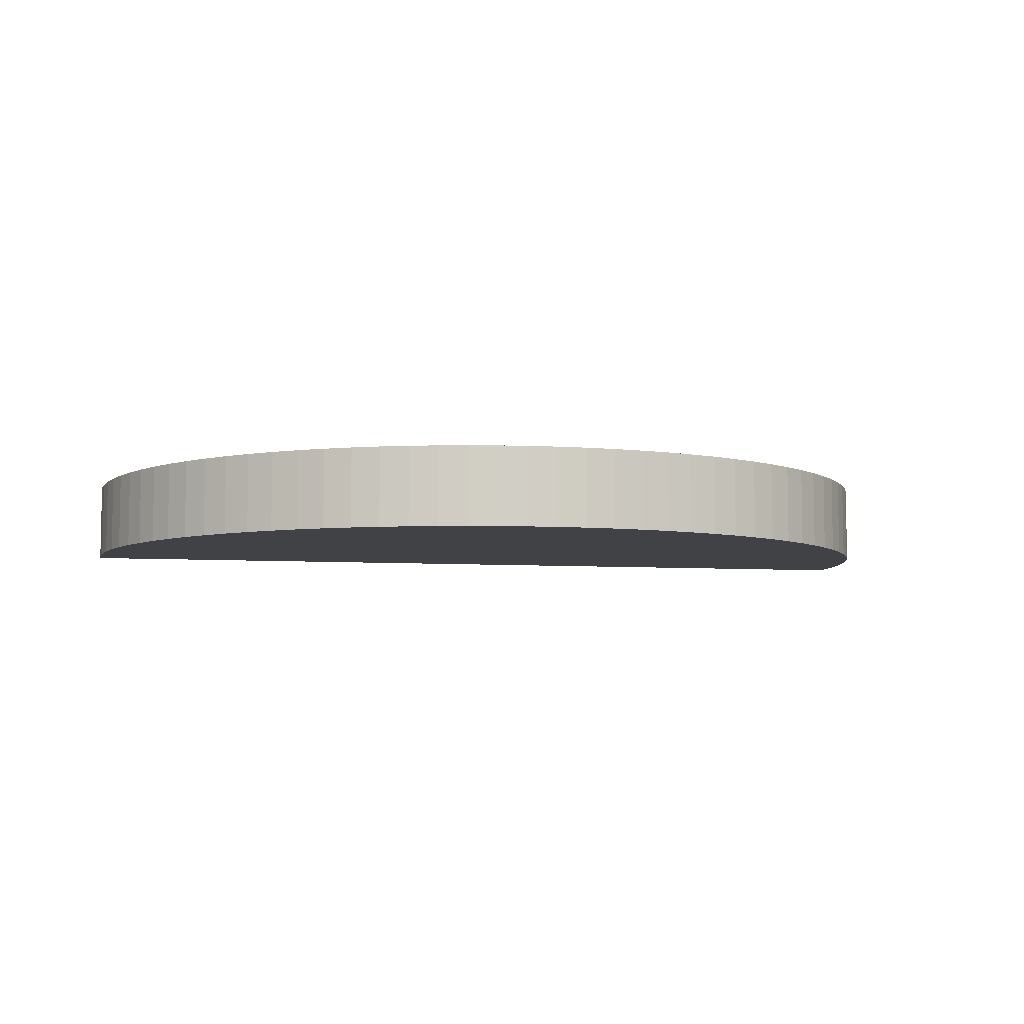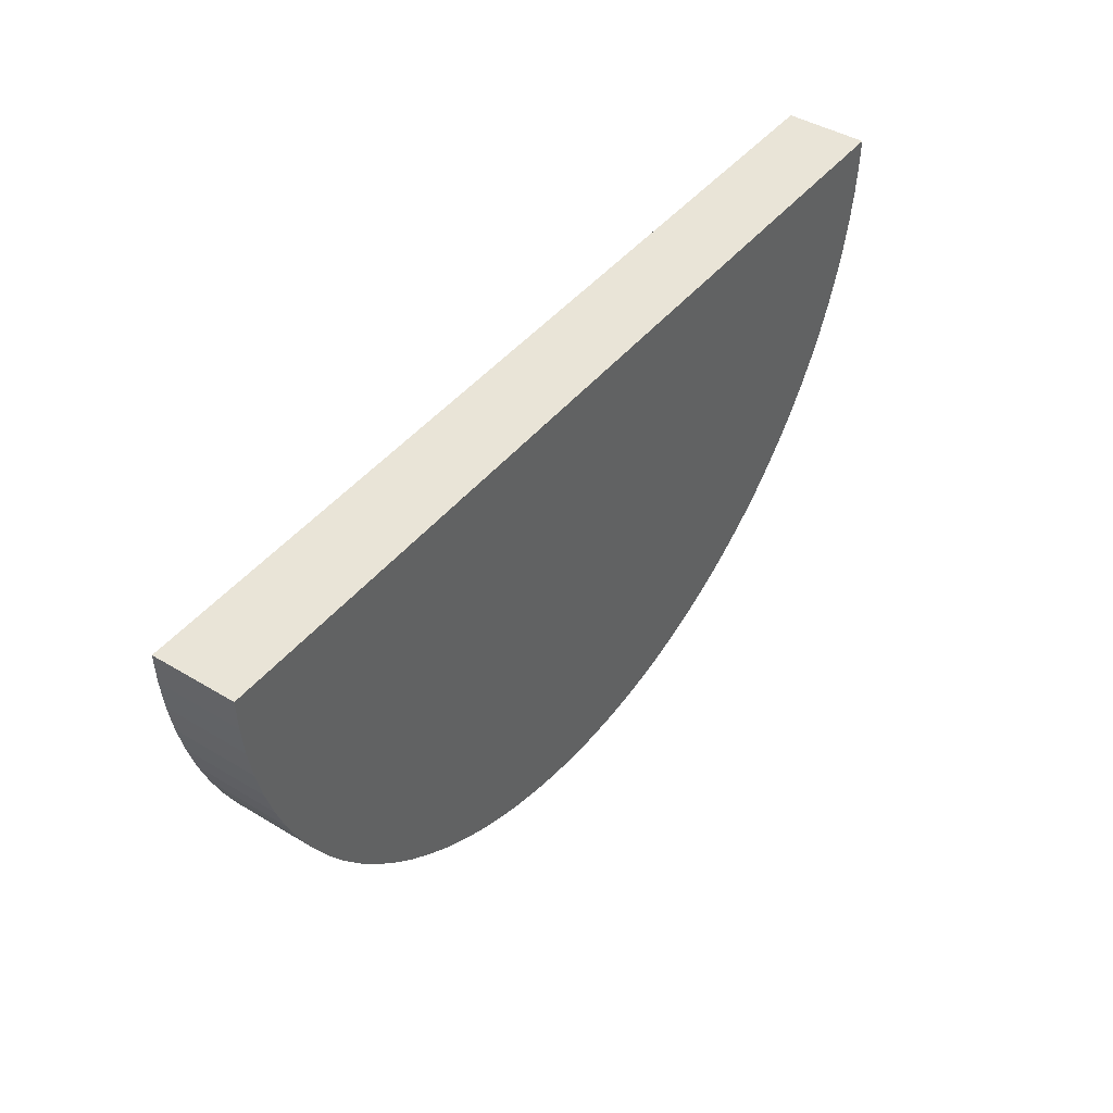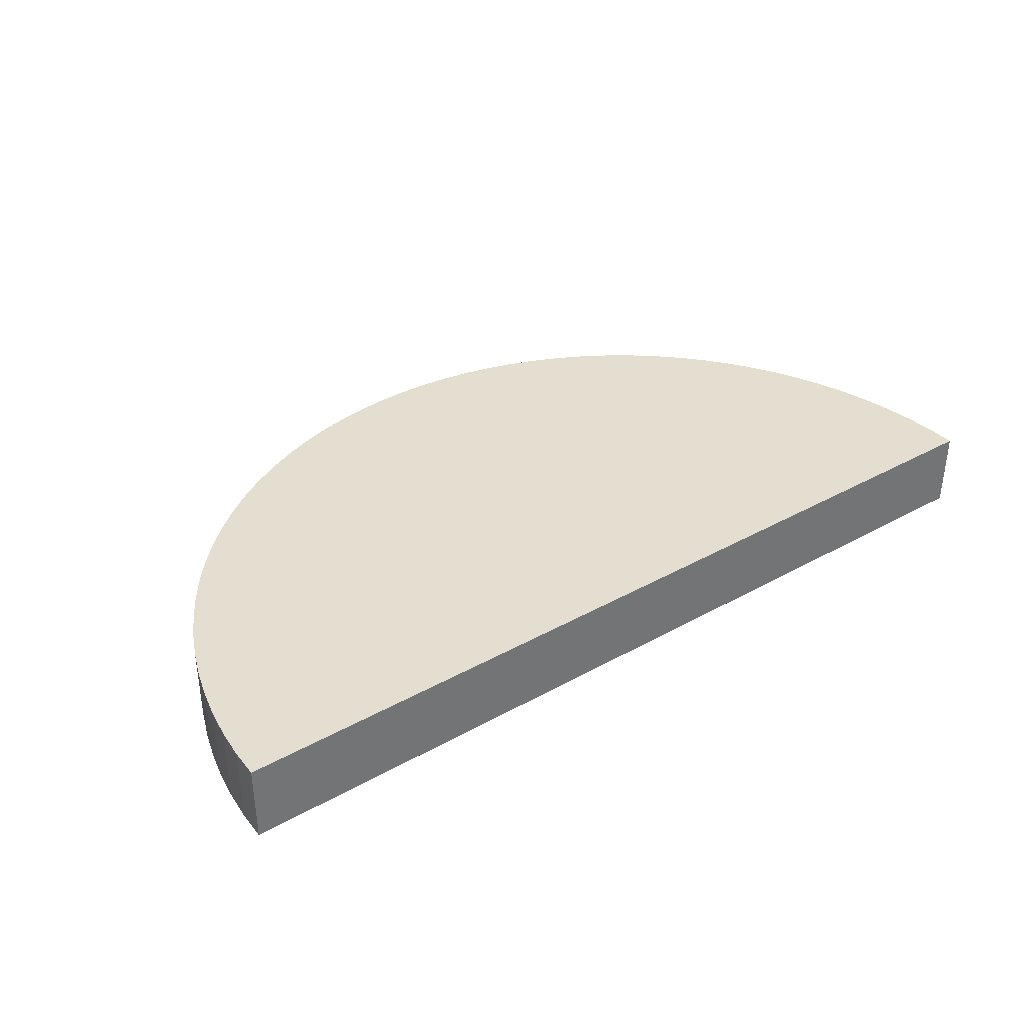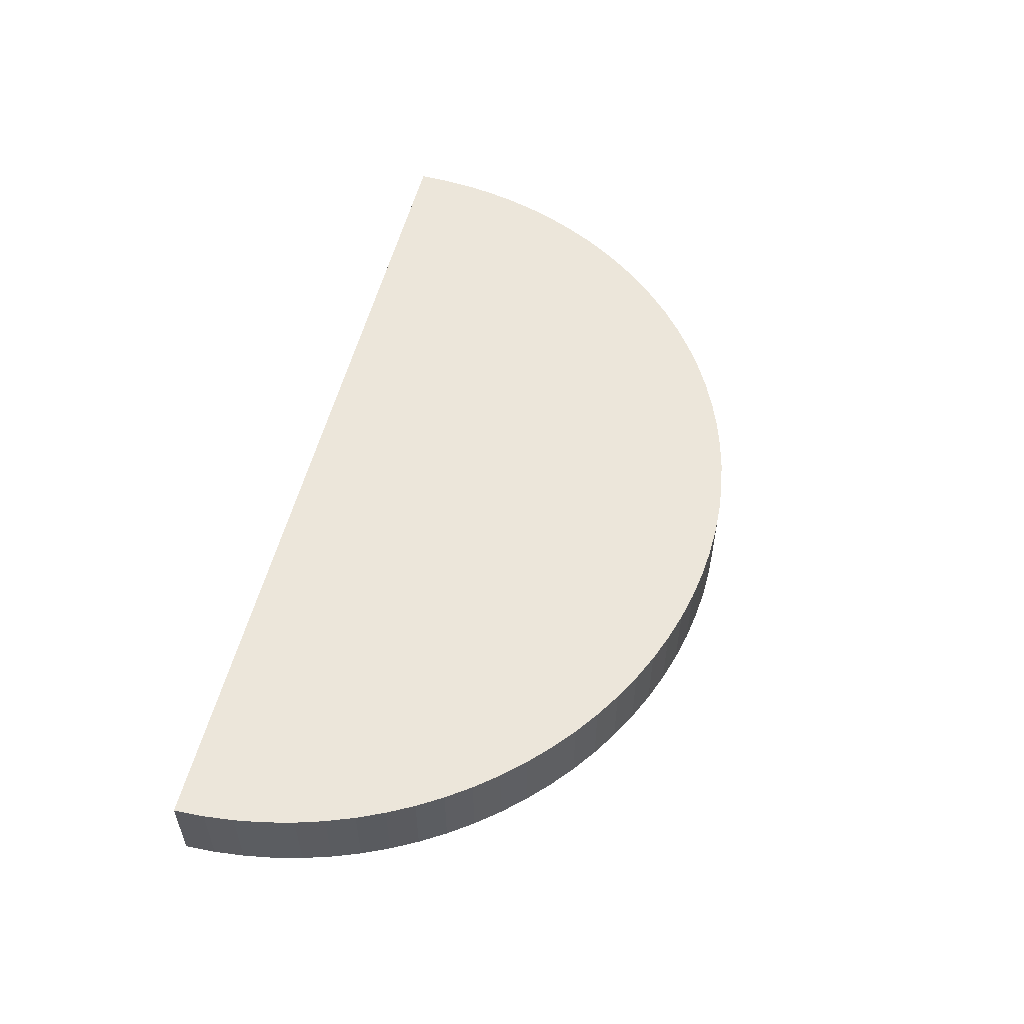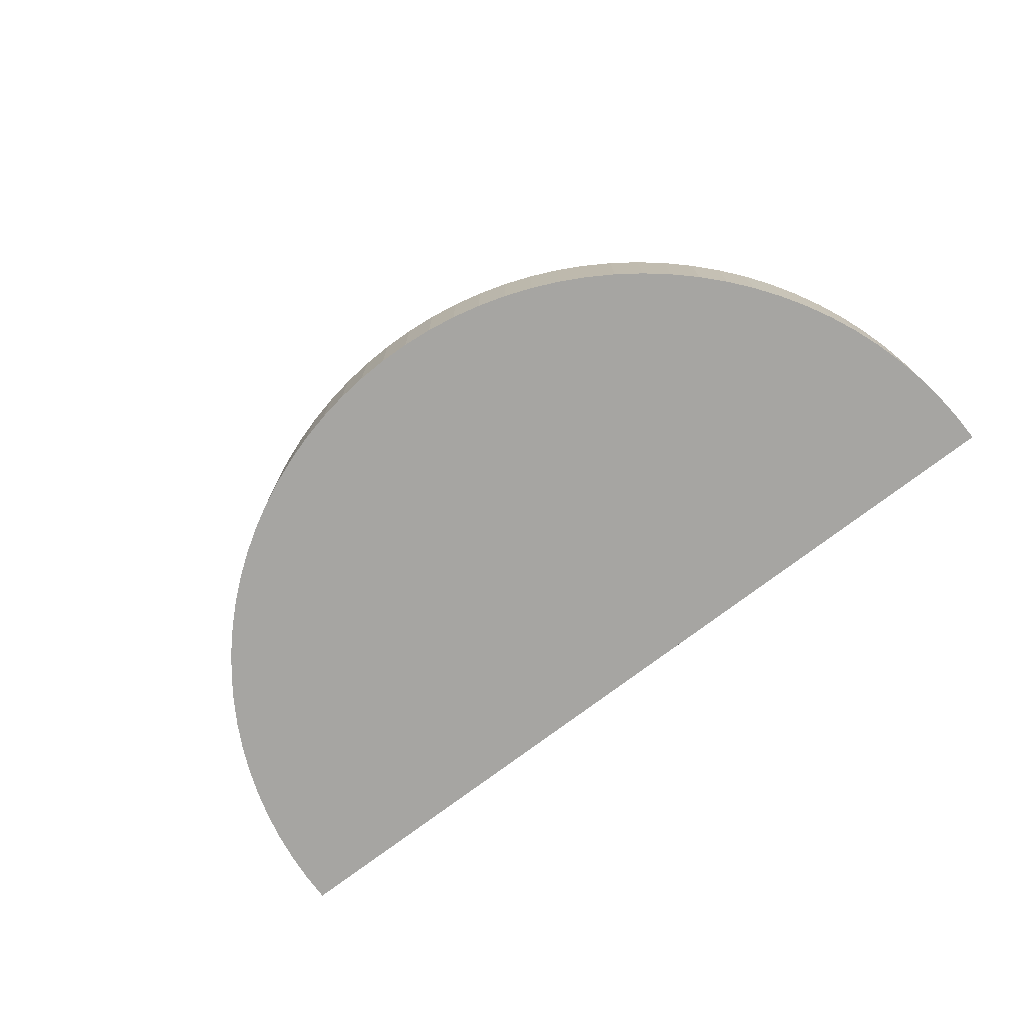
<metadata>
{"format":"obj","ext":"obj","renderer":"f3d","projection":"perspective","resolution":1024,"background":"white","views":[{"elev":-6.5,"azim":168.4,"up":"+Y"},{"elev":43.3,"azim":-54.5,"up":"+Z"},{"elev":36.4,"azim":-35.9,"up":"+Y"},{"elev":54.2,"azim":103.8,"up":"+Y"},{"elev":-73.6,"azim":-142.5,"up":"+Y"}]}
</metadata>
<code>
o _top-plain_CUCurve.008
v 0.2836 0 0.001411
v 0.265 0 0.002026
v 0.2465 0 0.003858
v 0.2283 0 0.006883
v 0.2104 0 0.01108
v 0.1928 0 0.01642
v 0.1756 0 0.02289
v 0.1589 0 0.03046
v 0.1427 0 0.03911
v 0.1271 0 0.04882
v 0.112 0 0.05956
v 0.09769 0 0.07131
v 0.08407 0 0.08406
v 0.07133 0 0.09767
v 0.05957 0 0.112
v 0.04883 0 0.127
v 0.03912 0 0.1427
v 0.03047 0 0.1589
v 0.02289 0 0.1756
v 0.01642 0 0.1928
v 0.01108 0 0.2104
v 0.006884 0 0.2283
v 0.003859 0 0.2465
v 0.002027 0 0.2649
v 0.001411 0 0.2836
v 0.008924 0 0.2836
v 0.03016 0 0.2836
v 0.06315 0 0.2836
v 0.1059 0 0.2836
v 0.1566 0 0.2836
v 0.2131 0 0.2836
v 0.2735 0 0.2836
v 0.3359 0 0.2836
v 0.3983 0 0.2836
v 0.4587 0 0.2836
v 0.5152 0 0.2836
v 0.5659 0 0.2836
v 0.5653 0 0.2649
v 0.5634 0 0.2465
v 0.5604 0 0.2283
v 0.5562 0 0.2104
v 0.5509 0 0.1928
v 0.5444 0 0.1756
v 0.5368 0 0.1589
v 0.5282 0 0.1427
v 0.5184 0 0.127
v 0.5077 0 0.112
v 0.496 0 0.09767
v 0.4832 0 0.08406
v 0.4696 0 0.07131
v 0.4552 0 0.05956
v 0.4402 0 0.04882
v 0.4246 0 0.03911
v 0.4084 0 0.03046
v 0.3916 0 0.02289
v 0.3745 0 0.01642
v 0.3569 0 0.01108
v 0.339 0 0.006883
v 0.3207 0 0.003858
v 0.3023 0 0.002026
v 0.008924 0.05 0.2836
v 0.03016 0.05 0.2836
v 0.003859 0.05 0.2465
v 0.5634 0.05 0.2465
v 0.08407 0.05 0.08406
v 0.07133 0.05 0.09767
v 0.05957 0.05 0.112
v 0.04883 0.05 0.127
v 0.4402 0.05 0.04882
v 0.4246 0.05 0.03911
v 0.1566 0.05 0.2836
v 0.2131 0.05 0.2836
v 0.5659 0.05 0.2836
v 0.5653 0.05 0.2649
v 0.4696 0.05 0.07131
v 0.4552 0.05 0.05956
v 0.01108 0.05 0.2104
v 0.006884 0.05 0.2283
v 0.5604 0.05 0.2283
v 0.2104 0.05 0.01108
v 0.339 0.05 0.006883
v 0.002027 0.05 0.2649
v 0.01642 0.05 0.1928
v 0.5562 0.05 0.2104
v 0.5368 0.05 0.1589
v 0.5282 0.05 0.1427
v 0.1928 0.05 0.01642
v 0.5509 0.05 0.1928
v 0.5444 0.05 0.1756
v 0.4832 0.05 0.08406
v 0.4587 0.05 0.2836
v 0.5152 0.05 0.2836
v 0.2735 0.05 0.2836
v 0.3359 0.05 0.2836
v 0.09769 0.05 0.07131
v 0.1756 0.05 0.02289
v 0.1589 0.05 0.03046
v 0.2465 0.05 0.003858
v 0.3023 0.05 0.002026
v 0.265 0.05 0.002026
v 0.02289 0.05 0.1756
v 0.5077 0.05 0.112
v 0.112 0.05 0.05956
v 0.3745 0.05 0.01642
v 0.3207 0.05 0.003858
v 0.5184 0.05 0.127
v 0.1427 0.05 0.03911
v 0.2836 0.05 0.001411
v 0.03047 0.05 0.1589
v 0.4084 0.05 0.03046
v 0.2283 0.05 0.006883
v 0.3983 0.05 0.2836
v 0.1271 0.05 0.04882
v 0.03912 0.05 0.1427
v 0.1059 0.05 0.2836
v 0.06315 0.05 0.2836
v 0.496 0.05 0.09767
v 0.3916 0.05 0.02289
v 0.001411 0.05 0.2836
v 0.3569 0.05 0.01108
f 2 1 60
f 3 2 60
f 3 60 59
f 4 3 59
f 4 59 58
f 5 4 58
f 5 58 57
f 6 5 57
f 6 57 56
f 7 6 56
f 7 56 55
f 8 7 55
f 8 55 54
f 9 8 54
f 9 54 53
f 10 9 53
f 10 53 52
f 11 10 52
f 11 52 51
f 12 11 51
f 12 51 50
f 13 12 50
f 13 50 49
f 14 13 49
f 14 49 48
f 14 48 47
f 15 14 47
f 15 47 46
f 16 15 46
f 16 46 45
f 17 16 45
f 17 45 44
f 18 17 44
f 18 44 43
f 19 18 43
f 19 43 42
f 20 19 42
f 20 42 41
f 21 20 41
f 21 41 40
f 22 21 40
f 22 40 39
f 23 22 39
f 23 39 38
f 24 23 38
f 24 38 37
f 25 24 37
f 26 25 37
f 27 26 37
f 28 27 37
f 29 28 37
f 30 29 37
f 31 30 37
f 32 31 37
f 33 32 37
f 34 33 37
f 35 34 37
f 36 35 37
f 100 99 108
f 98 99 100
f 98 105 99
f 111 105 98
f 111 81 105
f 80 81 111
f 80 120 81
f 87 120 80
f 87 104 120
f 96 104 87
f 96 118 104
f 97 118 96
f 97 110 118
f 107 110 97
f 107 70 110
f 113 70 107
f 113 69 70
f 103 69 113
f 103 76 69
f 95 76 103
f 95 75 76
f 65 75 95
f 65 90 75
f 66 90 65
f 66 117 90
f 66 102 117
f 67 102 66
f 67 106 102
f 68 106 67
f 68 86 106
f 114 86 68
f 114 85 86
f 109 85 114
f 109 89 85
f 101 89 109
f 101 88 89
f 83 88 101
f 83 84 88
f 77 84 83
f 77 79 84
f 78 79 77
f 78 64 79
f 63 64 78
f 63 74 64
f 82 74 63
f 82 73 74
f 119 73 82
f 61 73 119
f 62 73 61
f 116 73 62
f 115 73 116
f 71 73 115
f 72 73 71
f 93 73 72
f 94 73 93
f 112 73 94
f 91 73 112
f 92 73 91
f 35 36 92 91
f 11 12 95 103
f 6 7 96 87
f 10 11 103 113
f 32 33 94 93
f 41 42 88 84
f 29 30 71 115
f 18 19 101 109
f 7 8 97 96
f 17 18 109 114
f 54 55 118 110
f 24 25 119 82
f 43 44 85 89
f 19 20 83 101
f 4 5 80 111
f 27 28 116 62
f 26 27 62 61
f 36 37 73 92
f 48 49 90 117
f 14 15 67 66
f 13 14 66 65
f 31 32 93 72
f 53 54 110 70
f 15 16 68 67
f 57 58 81 120
f 58 59 105 81
f 52 53 70 69
f 2 3 98 100
f 46 47 102 106
f 30 31 72 71
f 49 50 75 90
f 1 2 100 108
f 37 38 74 73
f 45 46 106 86
f 60 1 108 99
f 50 51 76 75
f 9 10 113 107
f 38 39 64 74
f 21 22 78 77
f 34 35 91 112
f 55 56 104 118
f 39 40 79 64
f 28 29 115 116
f 12 13 65 95
f 47 48 117 102
f 23 24 82 63
f 56 57 120 104
f 8 9 107 97
f 22 23 63 78
f 3 4 111 98
f 59 60 99 105
f 25 26 61 119
f 44 45 86 85
f 20 21 77 83
f 16 17 114 68
f 5 6 87 80
f 51 52 69 76
f 33 34 112 94
f 42 43 89 88
f 40 41 84 79

</code>
